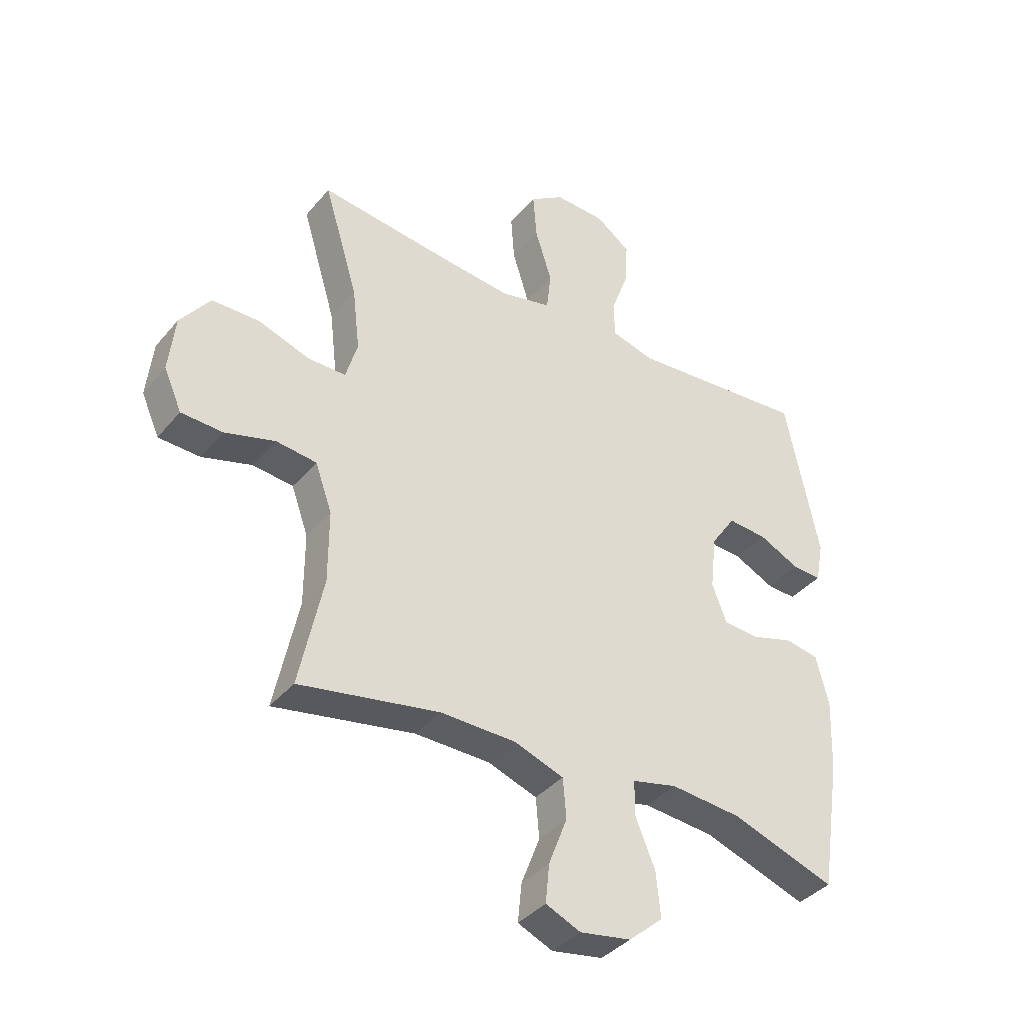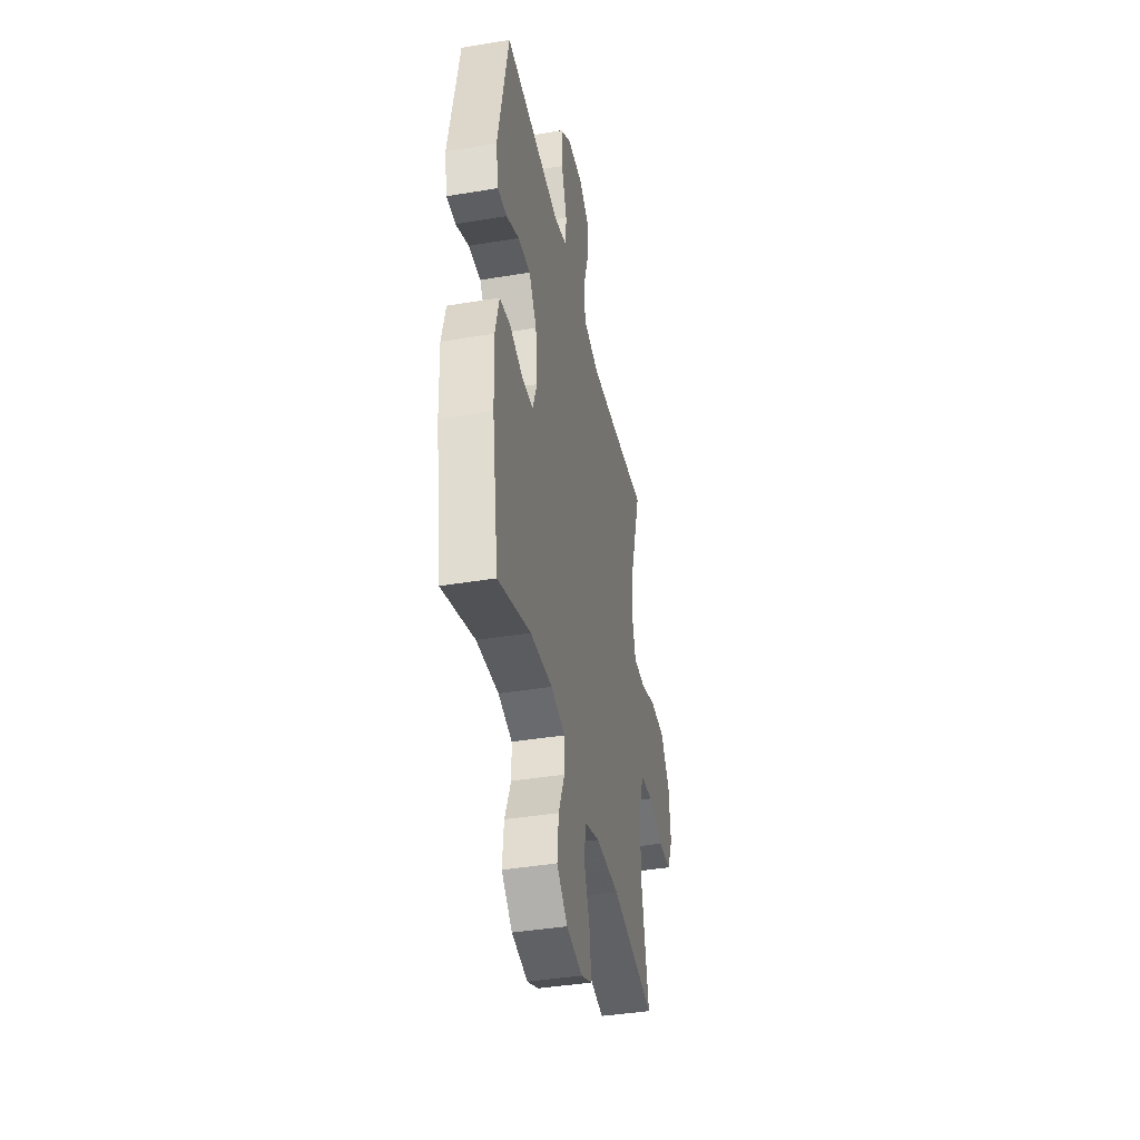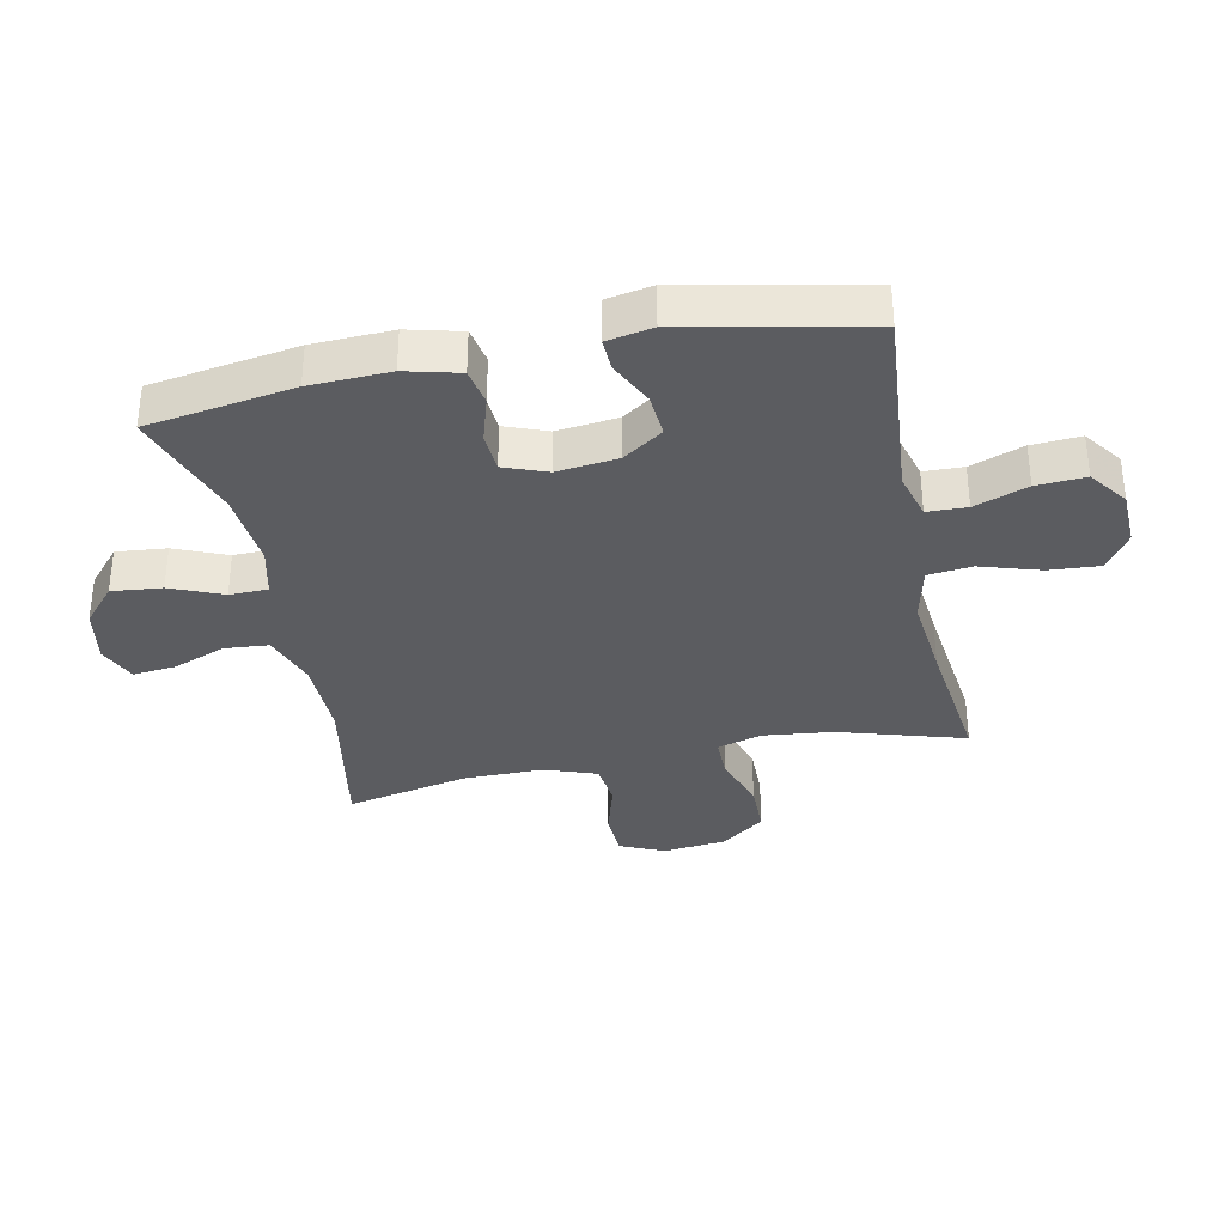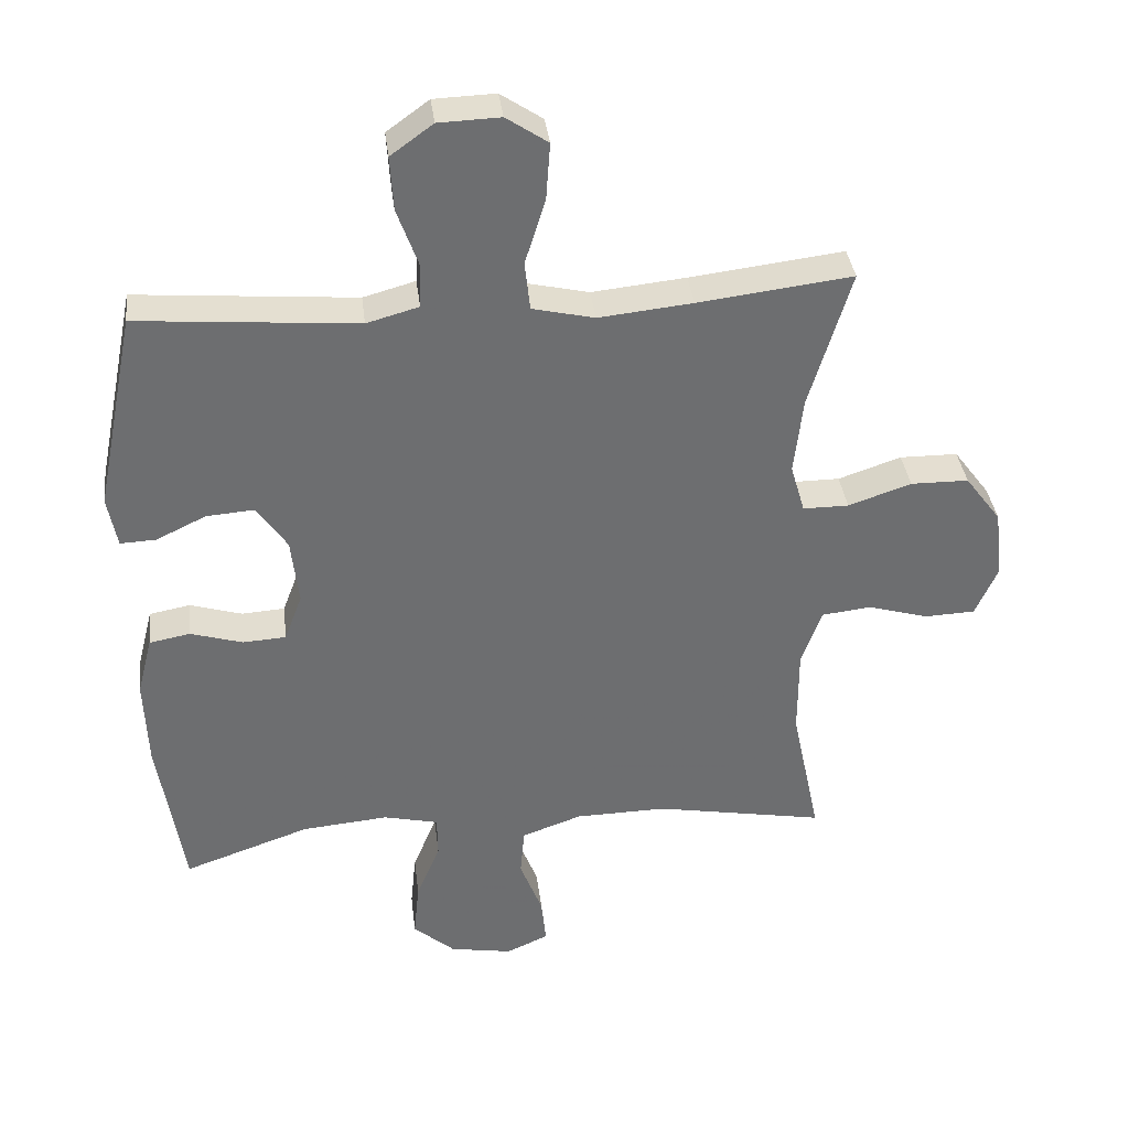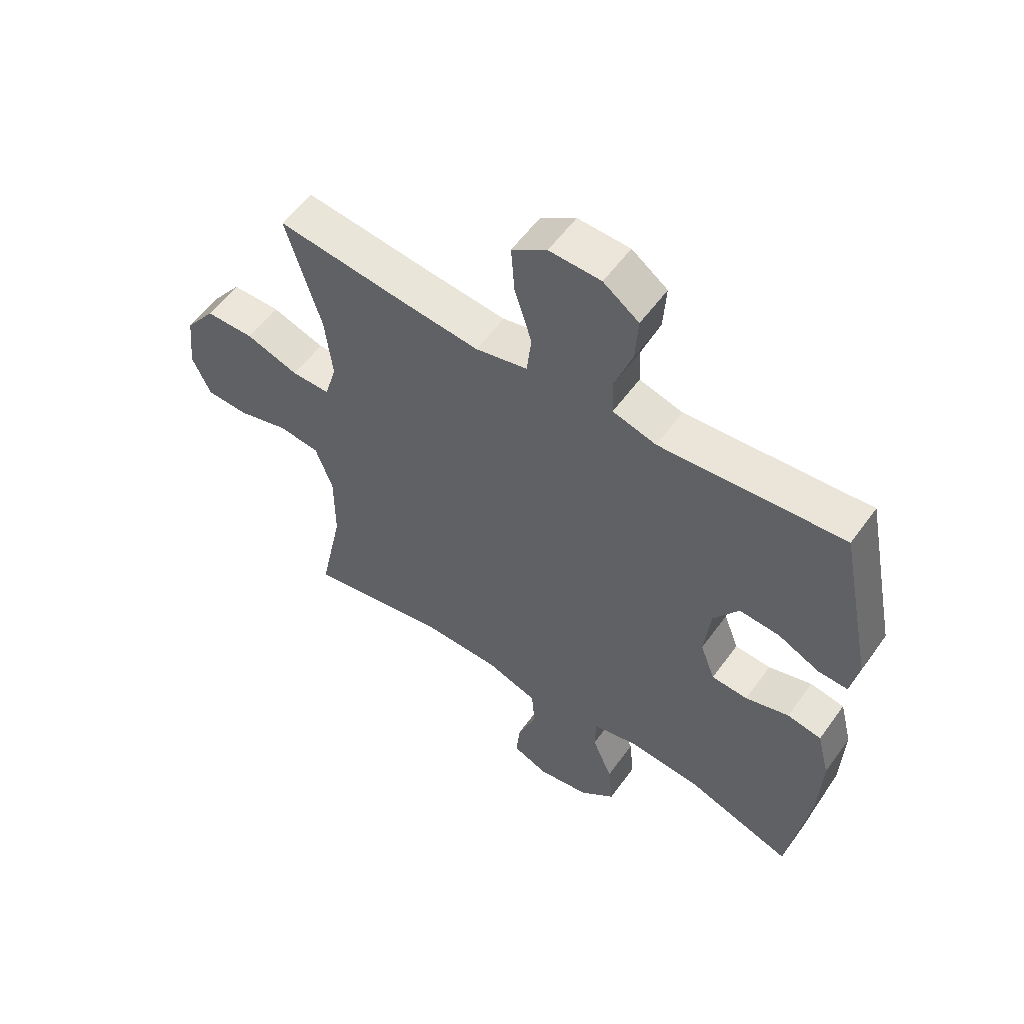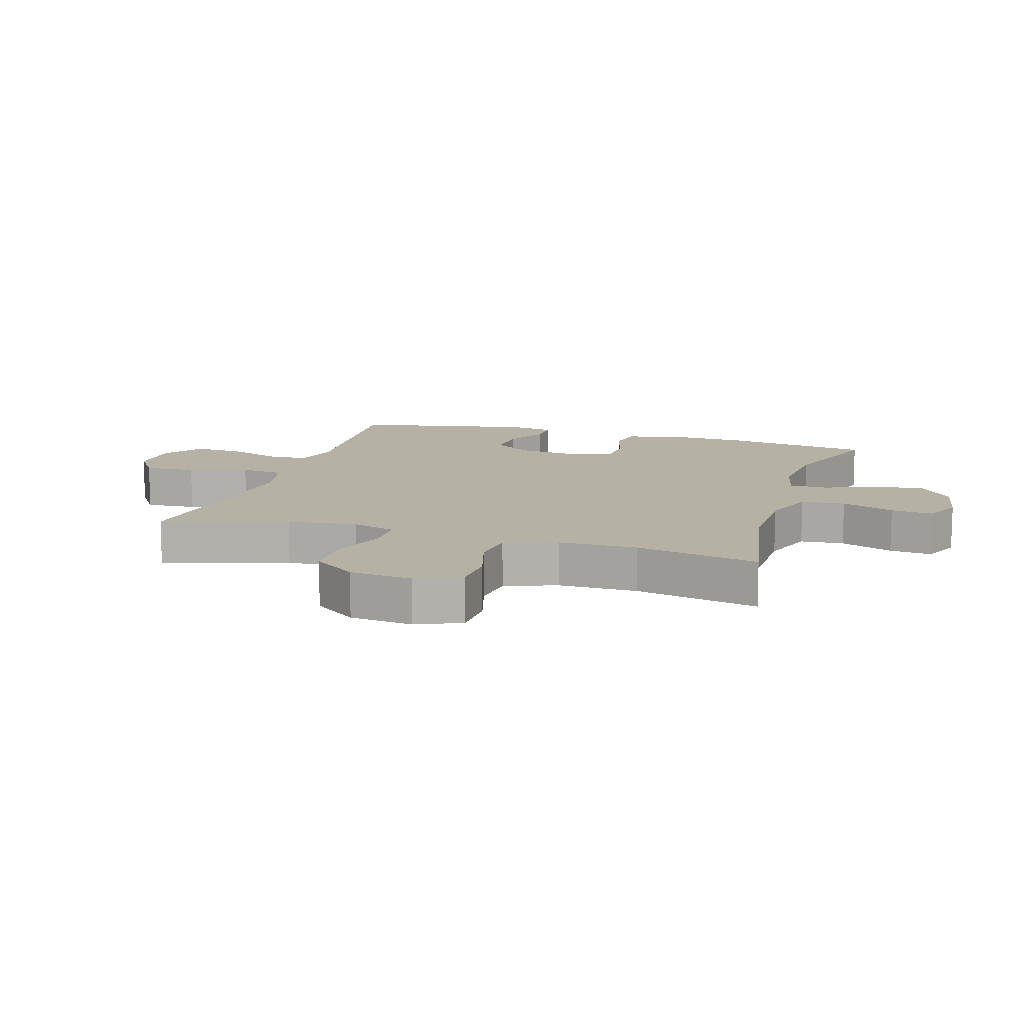
<metadata>
{"format":"obj","ext":"obj","renderer":"f3d","projection":"perspective","resolution":1024,"background":"white","views":[{"elev":-38.3,"azim":144.9,"up":"+Z"},{"elev":-40.3,"azim":-78.4,"up":"+Z"},{"elev":-34.5,"azim":-78.3,"up":"+Y"},{"elev":36.3,"azim":-6.9,"up":"+Z"},{"elev":56.3,"azim":-144.7,"up":"+Z"},{"elev":11.9,"azim":107.0,"up":"+Y"}]}
</metadata>
<code>
v -0.5 0.07 -0.5
v -0.537 0.07 -0.263
v -0.542 0.07 -0.134
v -0.52 0.07 -0.047
v -0.46 0.07 -0.036
v -0.384 0.07 -0.059
v -0.321 0.07 -0.055
v -0.295 0.07 0.014
v -0.306 0.07 0.112
v -0.35 0.07 0.177
v -0.42 0.07 0.172
v -0.493 0.07 0.137
v -0.545 0.07 0.135
v -0.559 0.07 0.209
v -0.5 0.07 0.5
v -0.299 0.07 0.483
v -0.18 0.07 0.473
v -0.104 0.07 0.494
v -0.102 0.07 0.558
v -0.133 0.07 0.644
v -0.138 0.07 0.723
v -0.076 0.07 0.768
v 0.014 0.07 0.771
v 0.075 0.07 0.73
v 0.069 0.07 0.647
v 0.039 0.07 0.551
v 0.047 0.07 0.48
v 0.138 0.07 0.459
v 0.275 0.07 0.473
v 0.5 0.07 0.5
v 0.439 0.07 0.297
v 0.426 0.07 0.184
v 0.447 0.07 0.112
v 0.514 0.07 0.112
v 0.606 0.07 0.143
v 0.691 0.07 0.142
v 0.744 0.07 0.071
v 0.755 0.07 -0.031
v 0.723 0.07 -0.103
v 0.649 0.07 -0.106
v 0.56 0.07 -0.08
v 0.488 0.07 -0.088
v 0.458 0.07 -0.172
v 0.458 0.07 -0.3
v 0.5 0.07 -0.5
v 0.251 0.07 -0.454
v 0.117 0.07 -0.456
v 0.029 0.07 -0.487
v 0.023 0.07 -0.558
v 0.056 0.07 -0.644
v 0.063 0.07 -0.713
v 0.001 0.07 -0.74
v -0.09 0.07 -0.724
v -0.151 0.07 -0.671
v -0.143 0.07 -0.59
v -0.108 0.07 -0.506
v -0.109 0.07 -0.444
v -0.189 0.07 -0.425
v -0.315 0.07 -0.436
v -0.5 0 -0.5
v -0.537 0 -0.263
v -0.542 0 -0.134
v -0.52 0 -0.047
v -0.46 0 -0.036
v -0.384 0 -0.059
v -0.321 0 -0.055
v -0.295 0 0.014
v -0.306 0 0.112
v -0.35 0 0.177
v -0.42 0 0.172
v -0.493 0 0.137
v -0.545 0 0.135
v -0.559 0 0.209
v -0.5 0 0.5
v -0.299 0 0.483
v -0.18 0 0.473
v -0.104 0 0.494
v -0.102 0 0.558
v -0.133 0 0.644
v -0.138 0 0.723
v -0.076 0 0.768
v 0.014 0 0.771
v 0.075 0 0.73
v 0.069 0 0.647
v 0.039 0 0.551
v 0.047 0 0.48
v 0.138 0 0.459
v 0.275 0 0.473
v 0.5 0 0.5
v 0.439 0 0.297
v 0.426 0 0.184
v 0.447 0 0.112
v 0.514 0 0.112
v 0.606 0 0.143
v 0.691 0 0.142
v 0.744 0 0.071
v 0.755 0 -0.031
v 0.723 0 -0.103
v 0.649 0 -0.106
v 0.56 0 -0.08
v 0.488 0 -0.088
v 0.458 0 -0.172
v 0.458 0 -0.3
v 0.5 0 -0.5
v 0.251 0 -0.454
v 0.117 0 -0.456
v 0.029 0 -0.487
v 0.023 0 -0.558
v 0.056 0 -0.644
v 0.063 0 -0.713
v 0.001 0 -0.74
v -0.09 0 -0.724
v -0.151 0 -0.671
v -0.143 0 -0.59
v -0.108 0 -0.506
v -0.109 0 -0.444
v -0.189 0 -0.425
v -0.315 0 -0.436
f 54 55 56
f 53 54 56
f 52 53 56
f 51 52 56
f 50 51 56
f 49 50 56
f 48 49 56 57
f 47 48 57
f 46 47 57 58
f 44 45 46
f 43 44 46 58
f 39 40 41
f 38 39 41
f 37 38 41
f 36 37 41
f 35 36 41
f 34 35 41
f 33 34 41 42
f 43 58 59
f 42 43 59
f 33 42 59
f 32 33 59
f 24 25 26
f 23 24 26
f 22 23 26
f 21 22 26
f 20 21 26
f 19 20 26
f 18 19 26 27
f 17 18 27 28
f 14 15 16
f 13 14 16
f 12 13 16
f 11 12 16
f 10 11 16 17
f 9 10 17 28
f 4 5 6
f 3 4 6
f 2 3 6
f 1 2 6
f 59 1 6
f 59 6 7
f 59 7 8
f 32 59 8
f 31 32 8
f 31 8 9
f 30 31 9
f 29 30 9
f 9 28 29
f 115 114 113
f 115 113 112
f 115 112 111
f 115 111 110
f 115 110 109
f 115 109 108
f 116 115 108 107
f 116 107 106
f 117 116 106 105
f 105 104 103
f 117 105 103 102
f 100 99 98
f 100 98 97
f 100 97 96
f 100 96 95
f 100 95 94
f 100 94 93
f 101 100 93 92
f 118 117 102
f 118 102 101
f 118 101 92
f 118 92 91
f 85 84 83
f 85 83 82
f 85 82 81
f 85 81 80
f 85 80 79
f 85 79 78
f 86 85 78 77
f 87 86 77 76
f 75 74 73
f 75 73 72
f 75 72 71
f 75 71 70
f 76 75 70 69
f 87 76 69 68
f 65 64 63
f 65 63 62
f 65 62 61
f 65 61 60
f 65 60 118
f 66 65 118
f 67 66 118
f 67 118 91
f 67 91 90
f 68 67 90
f 68 90 89
f 68 89 88
f 88 87 68
f 1 60 61 2
f 2 61 62 3
f 3 62 63 4
f 4 63 64 5
f 5 64 65 6
f 6 65 66 7
f 7 66 67 8
f 8 67 68 9
f 9 68 69 10
f 10 69 70 11
f 11 70 71 12
f 12 71 72 13
f 13 72 73 14
f 14 73 74 15
f 15 74 75 16
f 16 75 76 17
f 17 76 77 18
f 18 77 78 19
f 19 78 79 20
f 20 79 80 21
f 21 80 81 22
f 22 81 82 23
f 23 82 83 24
f 24 83 84 25
f 25 84 85 26
f 26 85 86 27
f 27 86 87 28
f 28 87 88 29
f 29 88 89 30
f 30 89 90 31
f 31 90 91 32
f 32 91 92 33
f 33 92 93 34
f 34 93 94 35
f 35 94 95 36
f 36 95 96 37
f 37 96 97 38
f 38 97 98 39
f 39 98 99 40
f 40 99 100 41
f 41 100 101 42
f 42 101 102 43
f 43 102 103 44
f 44 103 104 45
f 45 104 105 46
f 46 105 106 47
f 47 106 107 48
f 48 107 108 49
f 49 108 109 50
f 50 109 110 51
f 51 110 111 52
f 52 111 112 53
f 53 112 113 54
f 54 113 114 55
f 55 114 115 56
f 56 115 116 57
f 57 116 117 58
f 58 117 118 59
f 59 118 60 1

</code>
